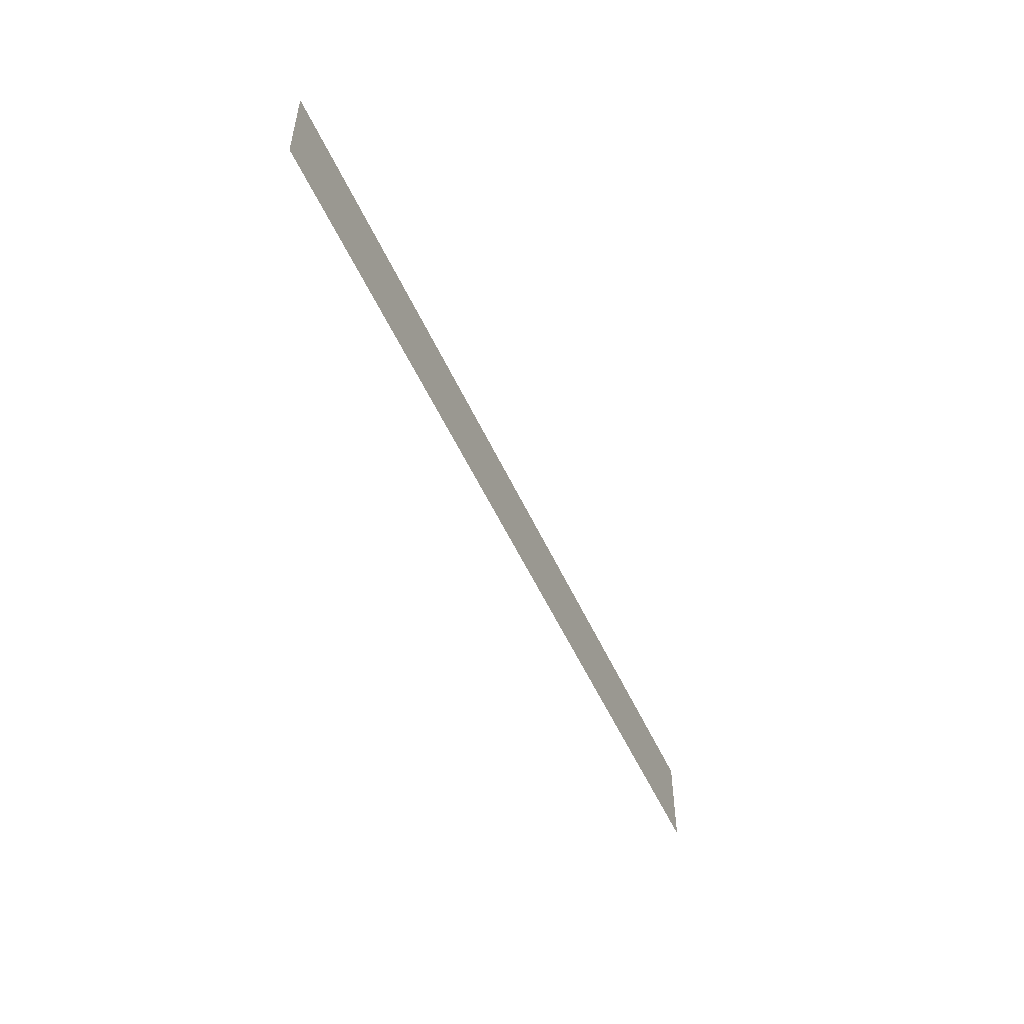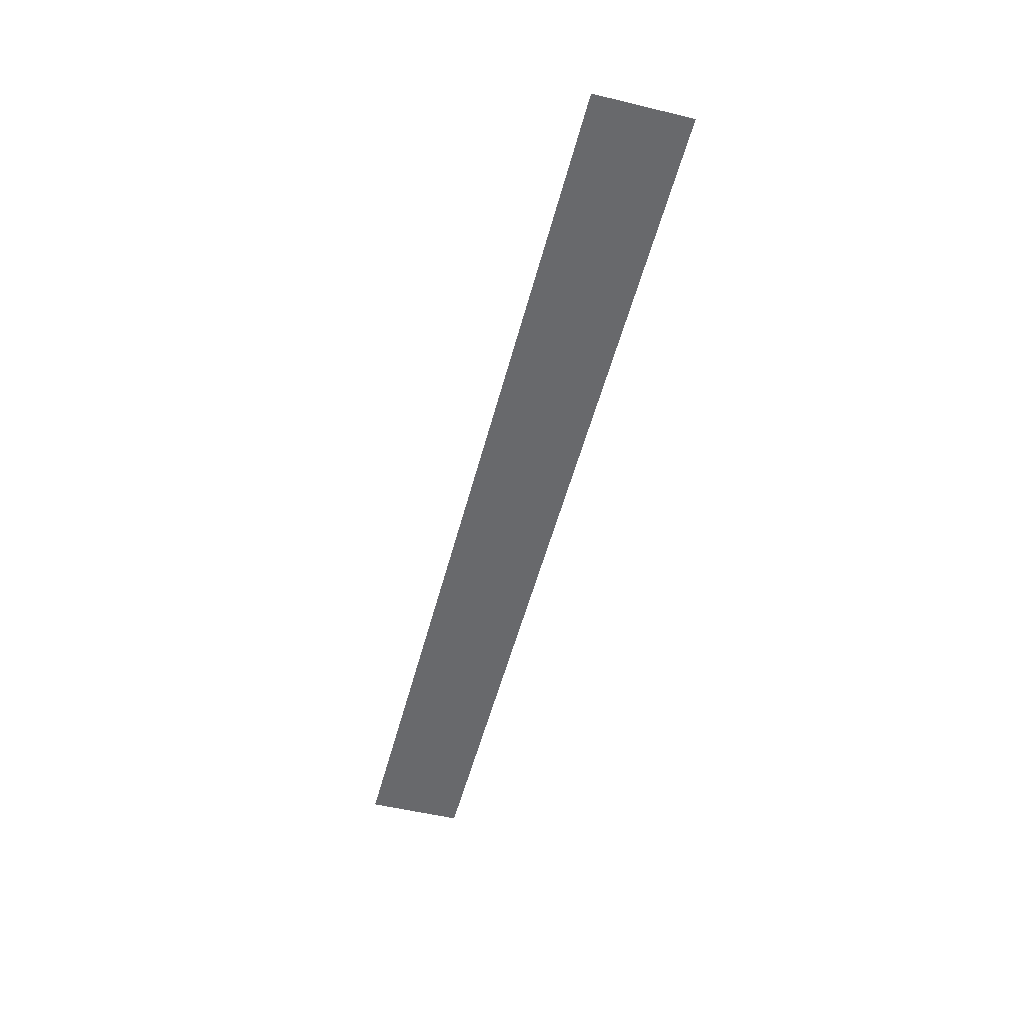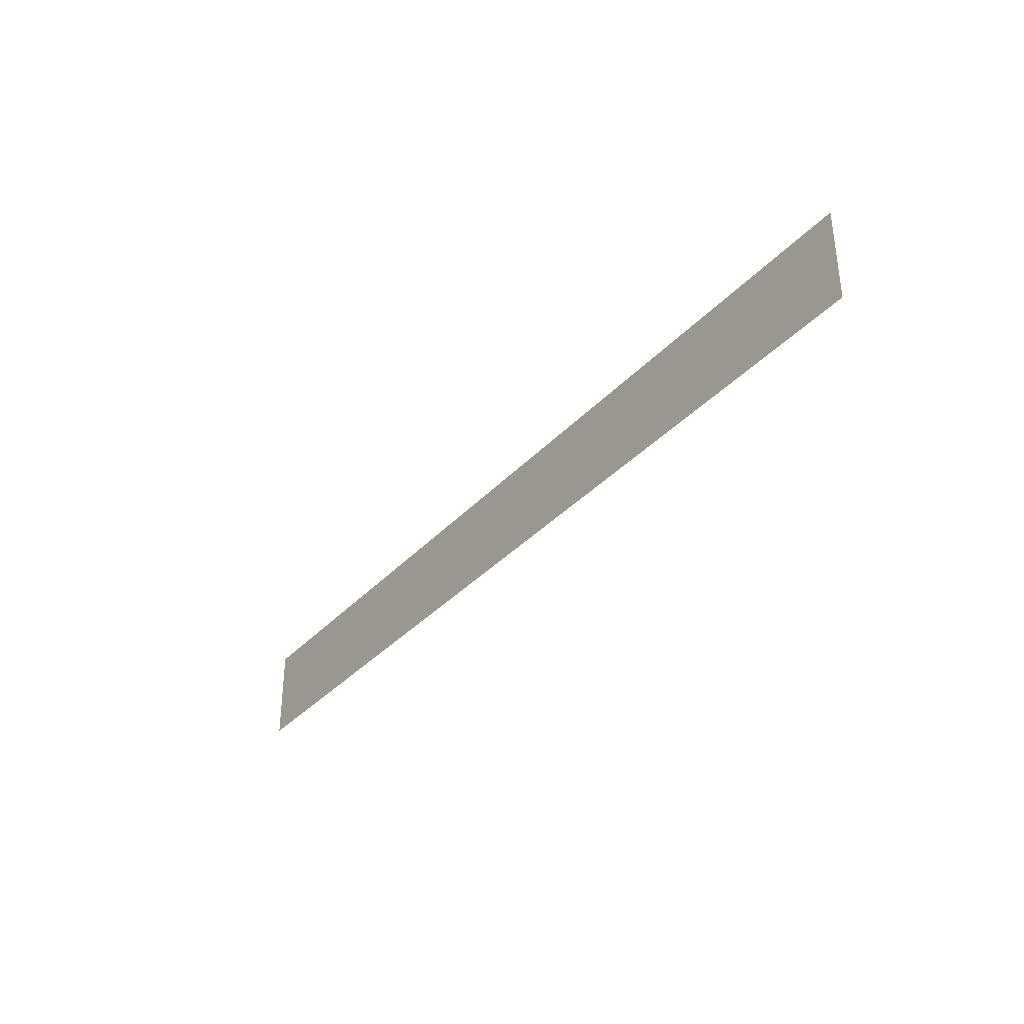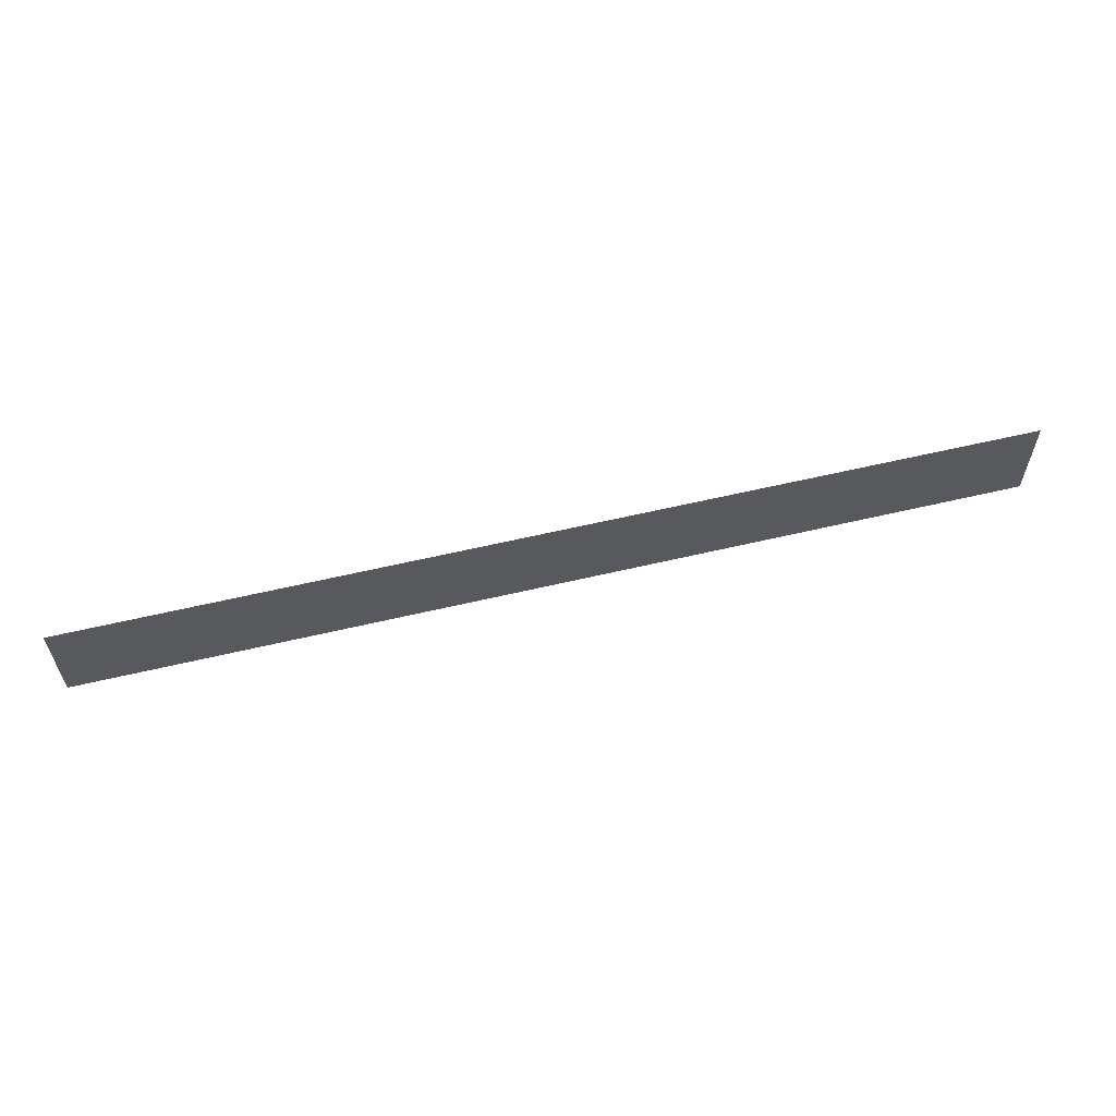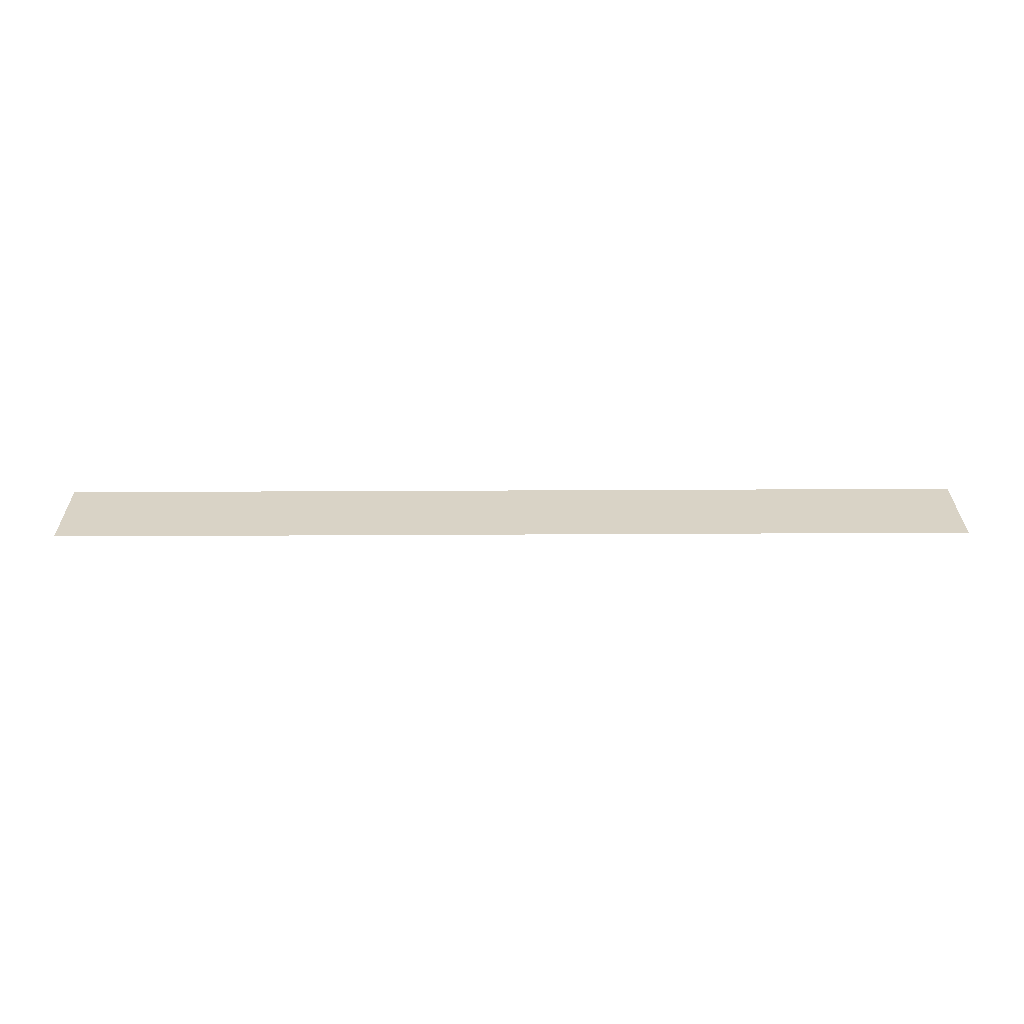
<metadata>
{"format":"obj","ext":"obj","renderer":"f3d","projection":"perspective","resolution":1024,"background":"white","views":[{"elev":-52.0,"azim":113.8,"up":"+Z"},{"elev":-52.8,"azim":-104.5,"up":"+Y"},{"elev":-35.0,"azim":54.2,"up":"+Z"},{"elev":59.4,"azim":166.3,"up":"+Z"},{"elev":28.3,"azim":179.5,"up":"+Y"}]}
</metadata>
<code>
v 1.9 -0.0125 0.2642
v 0.0934 -0.0125 0.2112
v 0.04686 -0.0125 0.2642
v 1.9 -0.0125 0.2642
v 1.9 -0.0125 -0.002485
v 0.166 -0.0125 0.1024
v 0.0934 -0.0125 0.2112
v 1.9 -0.0125 -0.002485
v 0.2178 -0.0125 -0.002485
v 0.166 -0.0125 0.1024
v -1.9 -0.0125 0.2642
v -1.447 -0.0125 0.2642
v -1.493 -0.0125 0.2112
v -1.9 -0.0125 0.2642
v -1.493 -0.0125 0.2112
v -1.566 -0.0125 0.1024
v -1.9 -0.0125 -0.002485
v -1.566 -0.0125 0.1024
v -1.618 -0.0125 -0.002485
v -1.9 -0.0125 -0.002485
v 1.9 -0.0125 0.3927
v 1.9 -0.0125 0.2642
v 0.04686 -0.0125 0.2642
v 1.9 -0.0125 0.3927
v 0.04686 -0.0125 0.2642
v -1.447 -0.0125 0.2642
v -1.9 -0.0125 0.3927
v -1.9 -0.0125 0.3927
v -1.447 -0.0125 0.2642
v -1.9 -0.0125 0.2642
v 0.04686 -0.0125 0.2642
v 0.0934 -0.0125 0.2112
v 0.166 -0.0125 0.1024
v 0.2178 -0.0125 -0.002485
v -1.447 -0.0125 0.2642
v -1.618 -0.0125 -0.002485
v -1.566 -0.0125 0.1024
v -1.493 -0.0125 0.2112
v -1.173 -0.0125 -0.002485
v -1.249 -0.0125 0.122
v -1.318 -0.0125 0.08466
v -1.281 -0.0125 -0.002485
v -1.173 -0.0125 -0.002485
v -1.146 -0.0125 0.008645
v -1.175 -0.0125 0.1493
v -1.249 -0.0125 0.122
v -1.083 -0.0125 0.02347
v -1.098 -0.0125 0.1658
v -1.175 -0.0125 0.1493
v -1.146 -0.0125 0.008645
v -1.083 -0.0125 0.02347
v -1.019 -0.0125 0.02845
v -1.019 -0.0125 0.1714
v -1.098 -0.0125 0.1658
v -0.9759 -0.0125 0.01992
v -0.9212 -0.0125 0.152
v -1.019 -0.0125 0.1714
v -1.019 -0.0125 0.02845
v -0.9759 -0.0125 0.01992
v -0.9423 -0.0125 -0.002485
v -0.8384 -0.0125 0.09668
v -0.9212 -0.0125 0.152
v -0.9423 -0.0125 -0.002485
v -0.7799 -0.0125 -0.002485
v -0.7832 -0.0125 0.01396
v -0.8384 -0.0125 0.09668
v -0.5087 -0.0125 -0.002485
v -0.5755 -0.0125 0.1265
v -0.6426 -0.0125 0.09248
v -0.6018 -0.0125 -0.002485
v -0.5087 -0.0125 -0.002485
v -0.4755 -0.0125 0.01014
v -0.5045 -0.0125 0.1513
v -0.5755 -0.0125 0.1265
v -0.4163 -0.0125 0.02329
v -0.4308 -0.0125 0.1663
v -0.5045 -0.0125 0.1513
v -0.4755 -0.0125 0.01014
v -0.4163 -0.0125 0.02329
v -0.3558 -0.0125 0.0277
v -0.3558 -0.0125 0.1714
v -0.4308 -0.0125 0.1663
v -0.3131 -0.0125 0.01923
v -0.2582 -0.0125 0.152
v -0.3558 -0.0125 0.1714
v -0.3558 -0.0125 0.0277
v -0.3131 -0.0125 0.01923
v -0.2807 -0.0125 -0.002485
v -0.1754 -0.0125 0.09668
v -0.2582 -0.0125 0.152
v -0.2807 -0.0125 -0.002485
v -0.1169 -0.0125 -0.002485
v -0.1202 -0.0125 0.01396
v -0.1754 -0.0125 0.09668
v -1.618 -0.0125 -0.002485
v -1.281 -0.0125 -0.002485
v -1.318 -0.0125 0.08466
v -1.618 -0.0125 -0.002485
v -1.318 -0.0125 0.08466
v -1.249 -0.0125 0.122
v -1.447 -0.0125 0.2642
v -1.447 -0.0125 0.2642
v -1.249 -0.0125 0.122
v -1.175 -0.0125 0.1493
v -1.447 -0.0125 0.2642
v -1.175 -0.0125 0.1493
v -1.098 -0.0125 0.1658
v -1.447 -0.0125 0.2642
v -1.098 -0.0125 0.1658
v -1.019 -0.0125 0.1714
v -1.447 -0.0125 0.2642
v -1.019 -0.0125 0.1714
v -0.3558 -0.0125 0.1714
v 0.04686 -0.0125 0.2642
v 0.04686 -0.0125 0.2642
v -0.3558 -0.0125 0.1714
v -0.2582 -0.0125 0.152
v 0.04686 -0.0125 0.2642
v -0.2582 -0.0125 0.152
v -0.1754 -0.0125 0.09668
v 0.04686 -0.0125 0.2642
v -0.1754 -0.0125 0.09668
v -0.1202 -0.0125 0.01396
v 0.04686 -0.0125 0.2642
v -0.1202 -0.0125 0.01396
v -0.1169 -0.0125 -0.002485
v 0.2178 -0.0125 -0.002485
v -1.019 -0.0125 0.1714
v -0.4308 -0.0125 0.1663
v -0.3558 -0.0125 0.1714
v -0.4308 -0.0125 0.1663
v -1.019 -0.0125 0.1714
v -0.5045 -0.0125 0.1513
v -0.9212 -0.0125 0.152
v -0.5755 -0.0125 0.1265
v -0.5045 -0.0125 0.1513
v -1.019 -0.0125 0.1714
v -0.5755 -0.0125 0.1265
v -0.9212 -0.0125 0.152
v -0.8384 -0.0125 0.09668
v -0.6426 -0.0125 0.09248
v -0.7832 -0.0125 0.01396
v -0.6018 -0.0125 -0.002485
v -0.6426 -0.0125 0.09248
v -0.8384 -0.0125 0.09668
v -0.6018 -0.0125 -0.002485
v -0.7832 -0.0125 0.01396
v -0.7799 -0.0125 -0.002485
v -1.173 -0.0125 -0.002485
v -1.019 -0.0125 0.02845
v -1.083 -0.0125 0.02347
v -1.146 -0.0125 0.008645
v -1.173 -0.0125 -0.002485
v -0.9423 -0.0125 -0.002485
v -0.9759 -0.0125 0.01992
v -1.019 -0.0125 0.02845
v -0.5087 -0.0125 -0.002485
v -0.3558 -0.0125 0.0277
v -0.4163 -0.0125 0.02329
v -0.4755 -0.0125 0.01014
v -0.5087 -0.0125 -0.002485
v -0.2807 -0.0125 -0.002485
v -0.3131 -0.0125 0.01923
v -0.3558 -0.0125 0.0277
g mesh7312451
f 1 3 2
f 4 6 5
f 6 4 7
f 8 10 9
f 11 13 12
f 14 16 15
f 16 14 17
f 18 20 19
f 21 23 22
f 24 26 25
f 26 24 27
f 28 30 29
f 31 33 32
f 33 31 34
f 35 37 36
f 37 35 38
g mesh7312453
f 39 40 41
f 41 42 39
f 43 44 45
f 45 46 43
f 47 48 49
f 49 50 47
f 51 52 53
f 53 54 51
f 55 56 57
f 57 58 55
f 59 60 61
f 61 62 59
f 63 64 65
f 65 66 63
f 67 68 69
f 69 70 67
f 71 72 73
f 73 74 71
f 75 76 77
f 77 78 75
f 79 80 81
f 81 82 79
f 83 84 85
f 85 86 83
f 87 88 89
f 89 90 87
f 91 92 93
f 93 94 91
f 95 96 97
f 98 99 100
f 100 101 98
f 102 103 104
f 105 106 107
f 108 109 110
f 111 112 113
f 113 114 111
f 115 116 117
f 118 119 120
f 121 122 123
f 124 125 126
f 126 127 124
f 128 129 130
f 131 132 133
f 134 135 136
f 136 137 134
f 138 139 140
f 140 141 138
f 142 143 144
f 144 145 142
f 146 147 148
f 149 150 151
f 151 152 149
f 153 154 155
f 155 156 153
f 157 158 159
f 159 160 157
f 161 162 163
f 163 164 161

</code>
